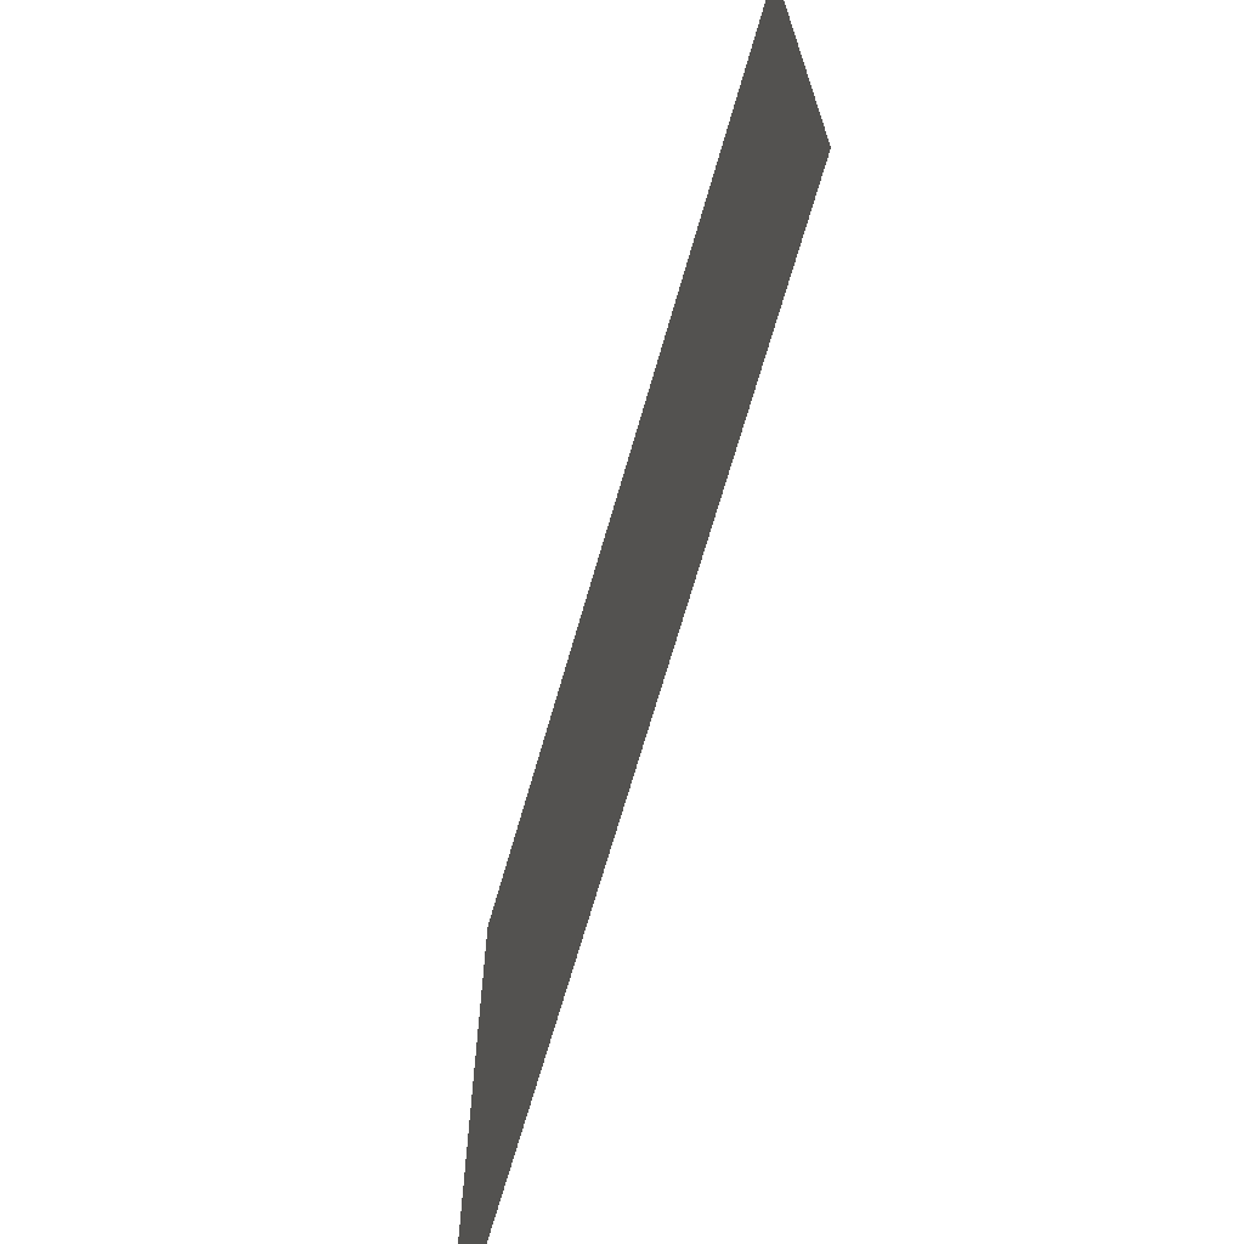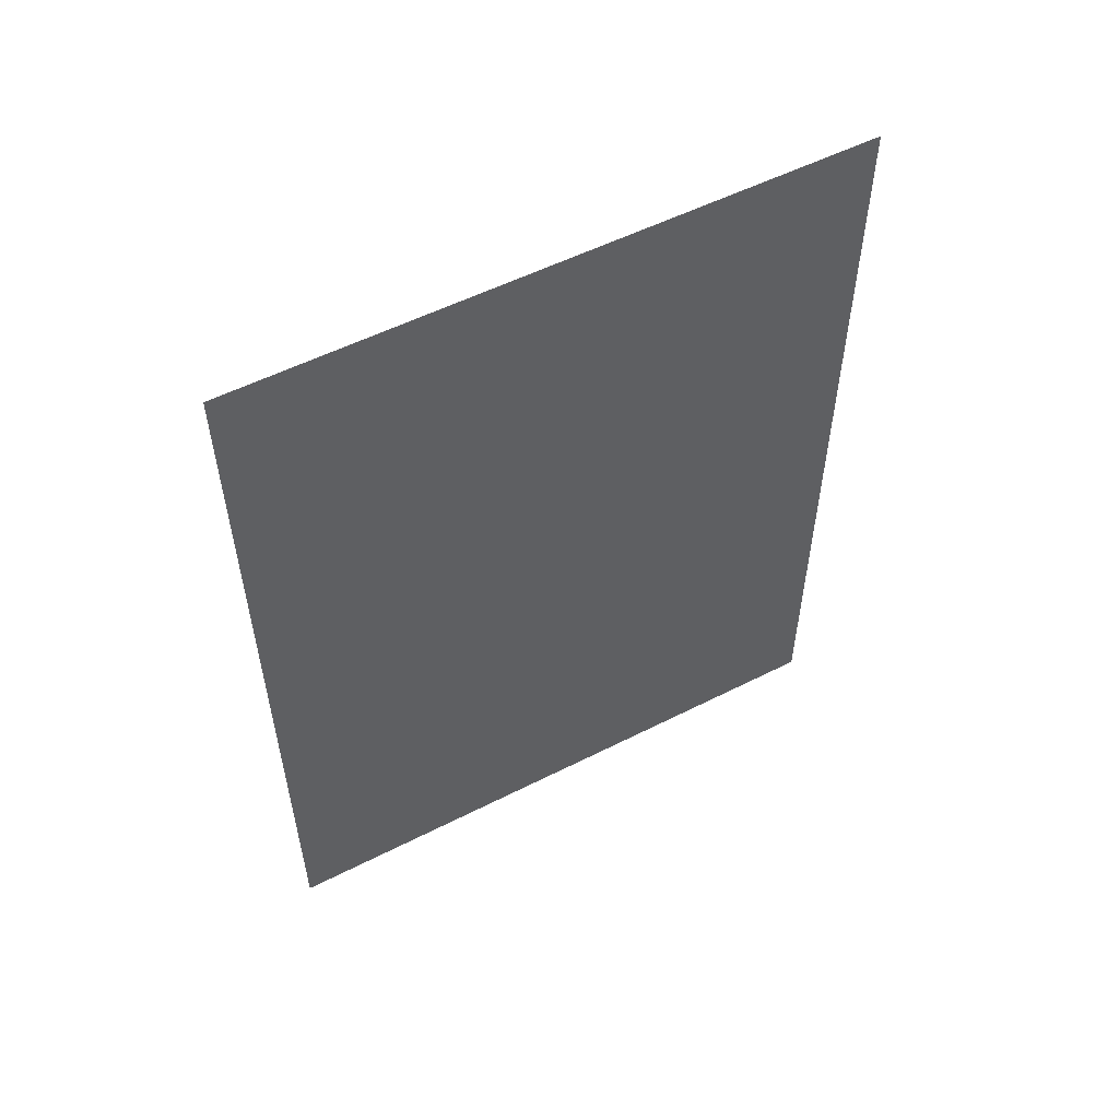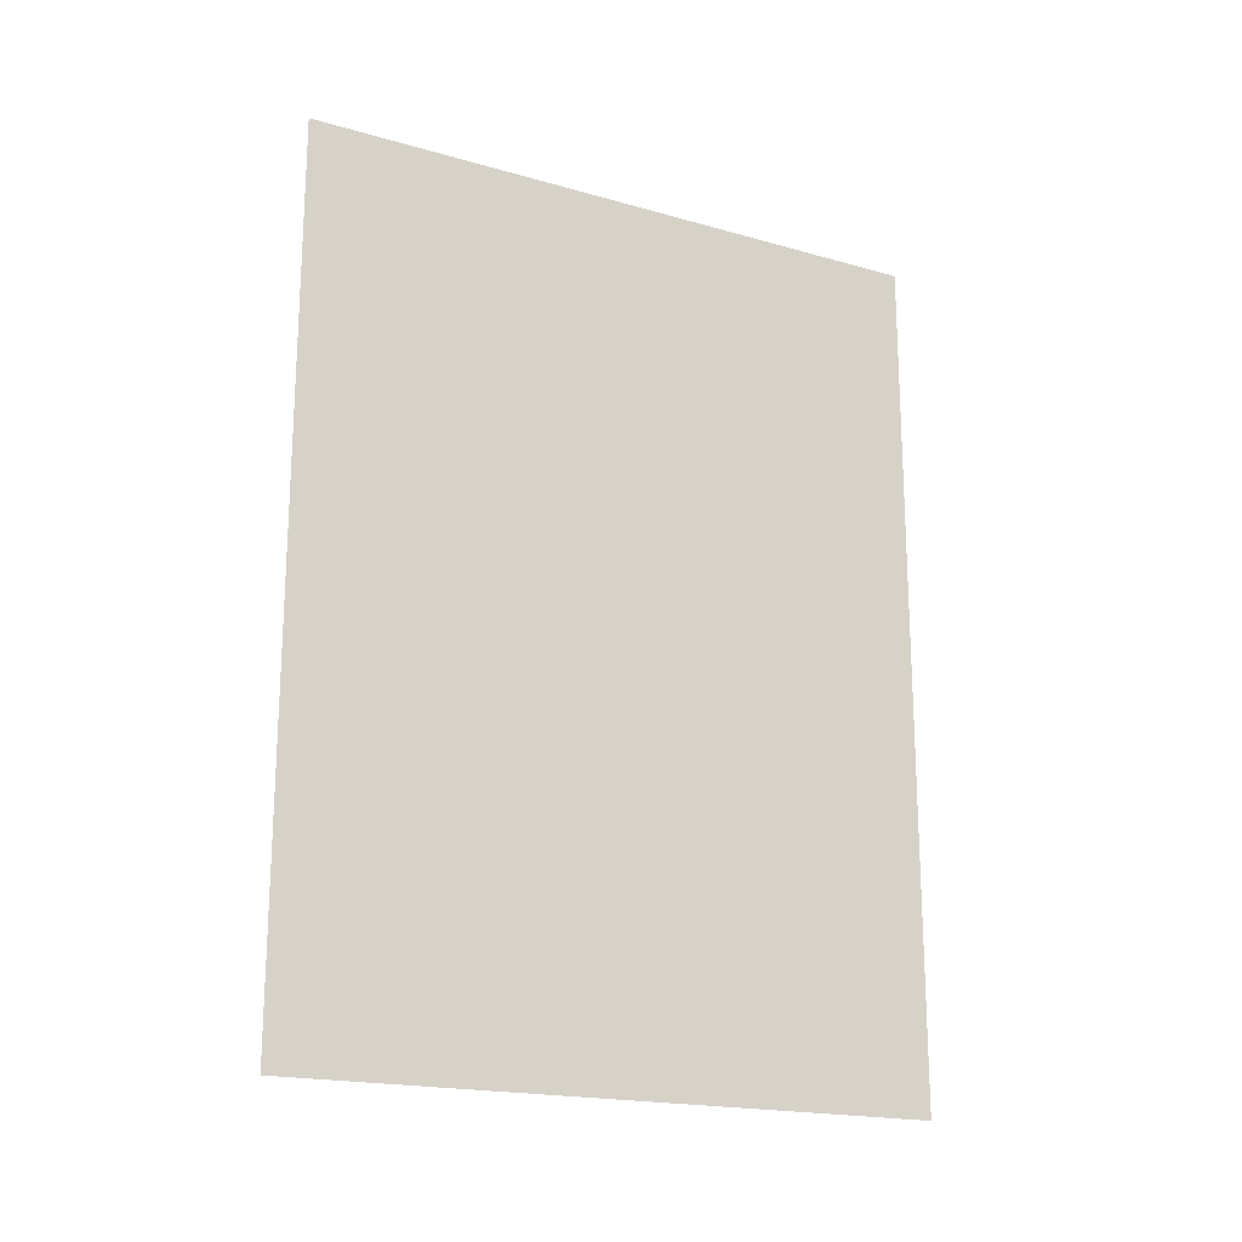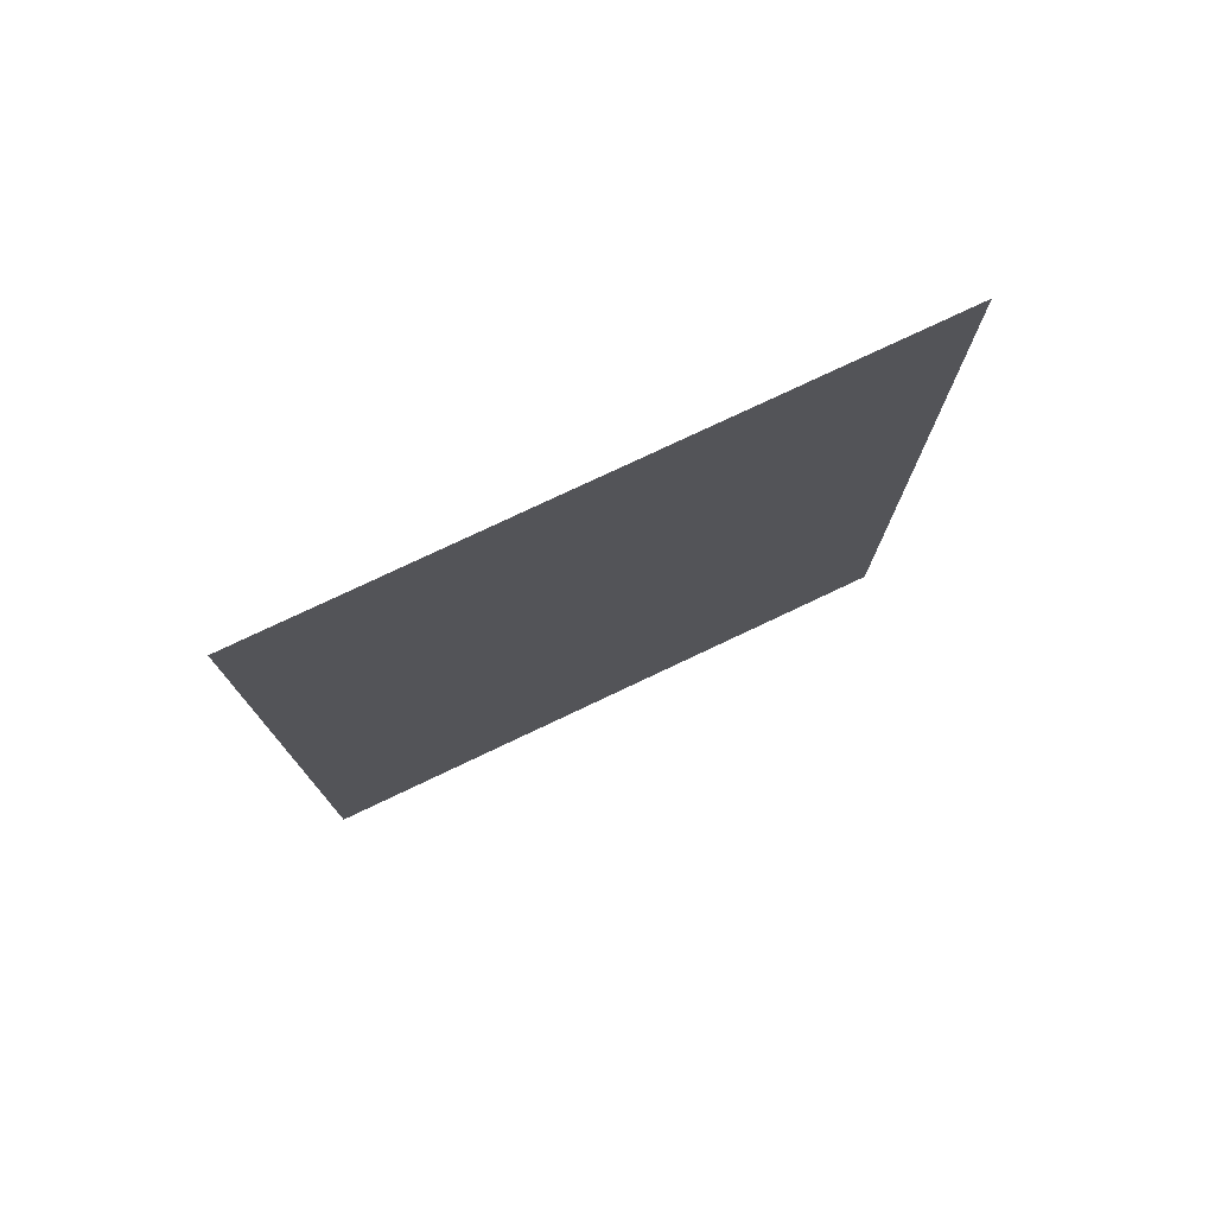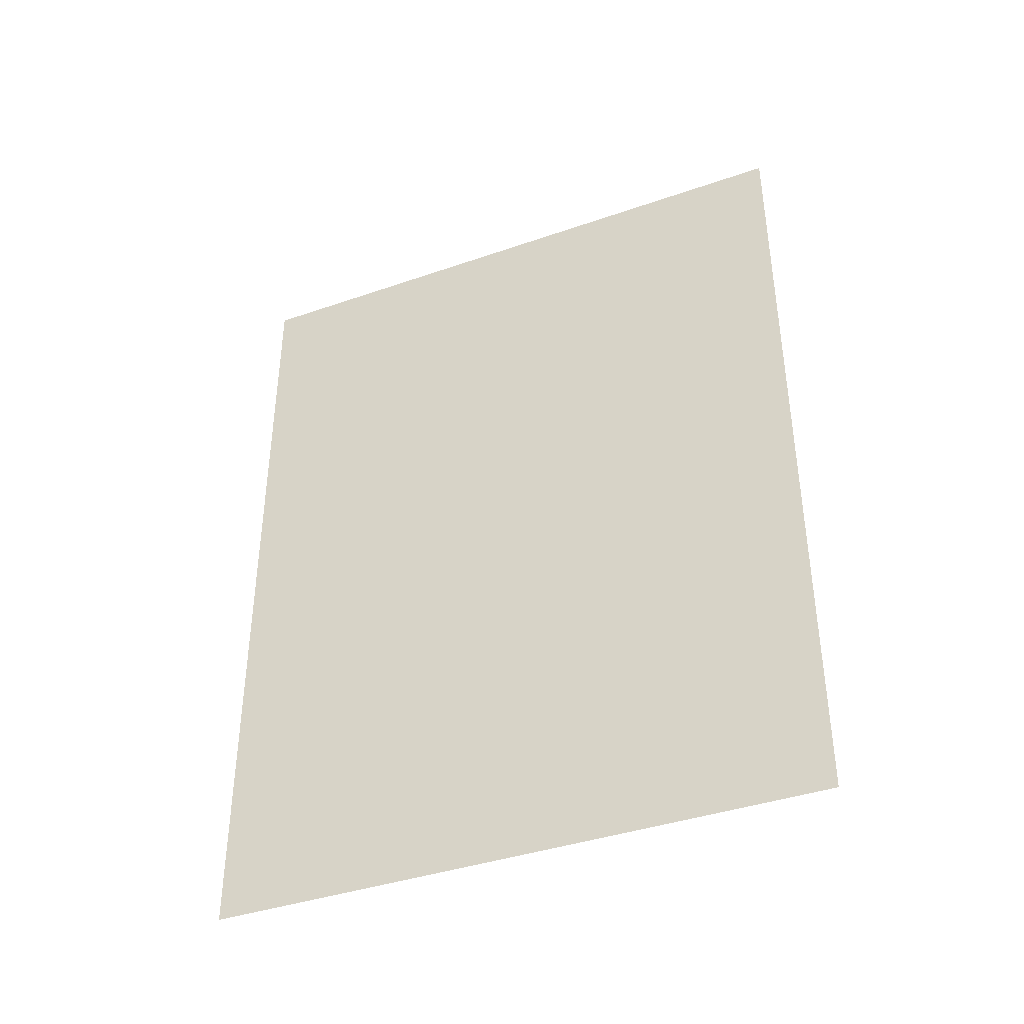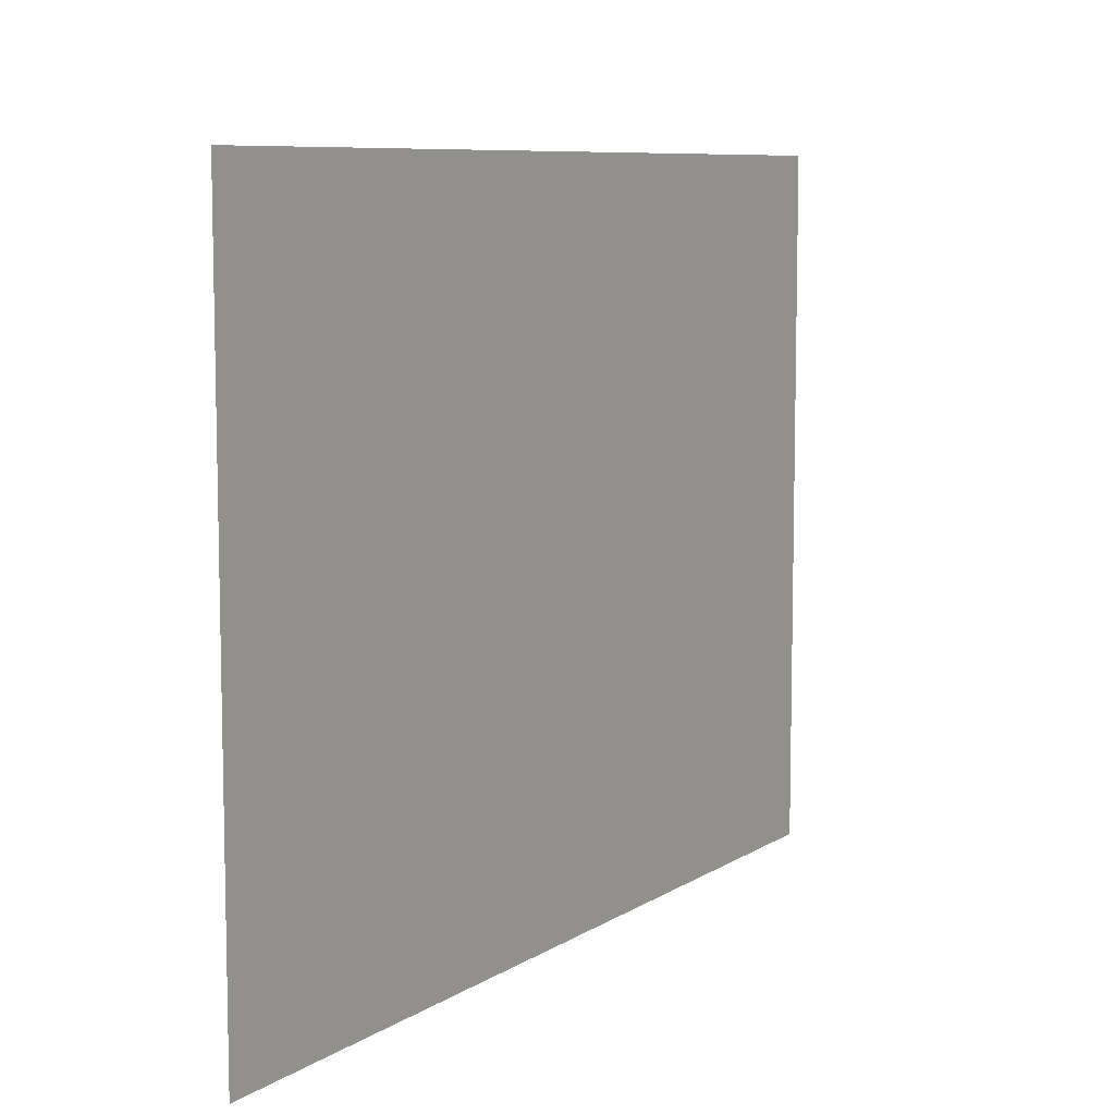
<metadata>
{"format":"obj","ext":"obj","renderer":"f3d","projection":"perspective","resolution":1024,"background":"white","views":[{"elev":-68.6,"azim":-15.9,"up":"+Y"},{"elev":54.5,"azim":61.7,"up":"+Z"},{"elev":-18.9,"azim":61.5,"up":"+Z"},{"elev":76.6,"azim":64.6,"up":"+Z"},{"elev":-39.7,"azim":-66.7,"up":"+Z"},{"elev":8.3,"azim":31.3,"up":"+Y"}]}
</metadata>
<code>
o Cube
v 0 0 -2
v 0 0 2
v 0 3 -2
v 0 3 2
f 2 1 3 4

</code>
